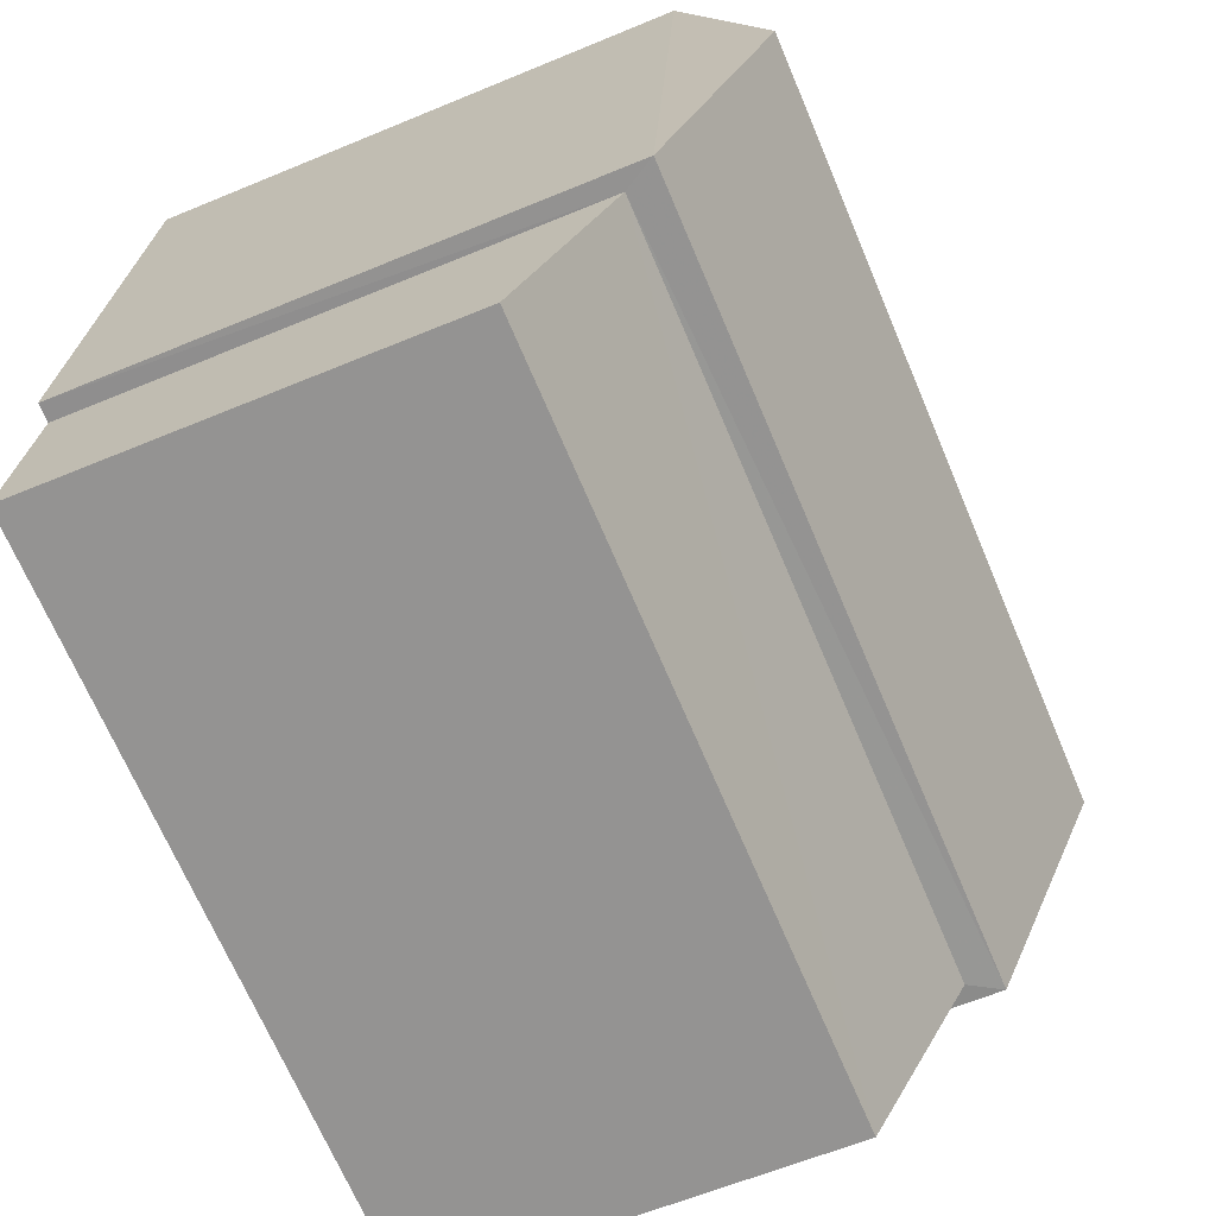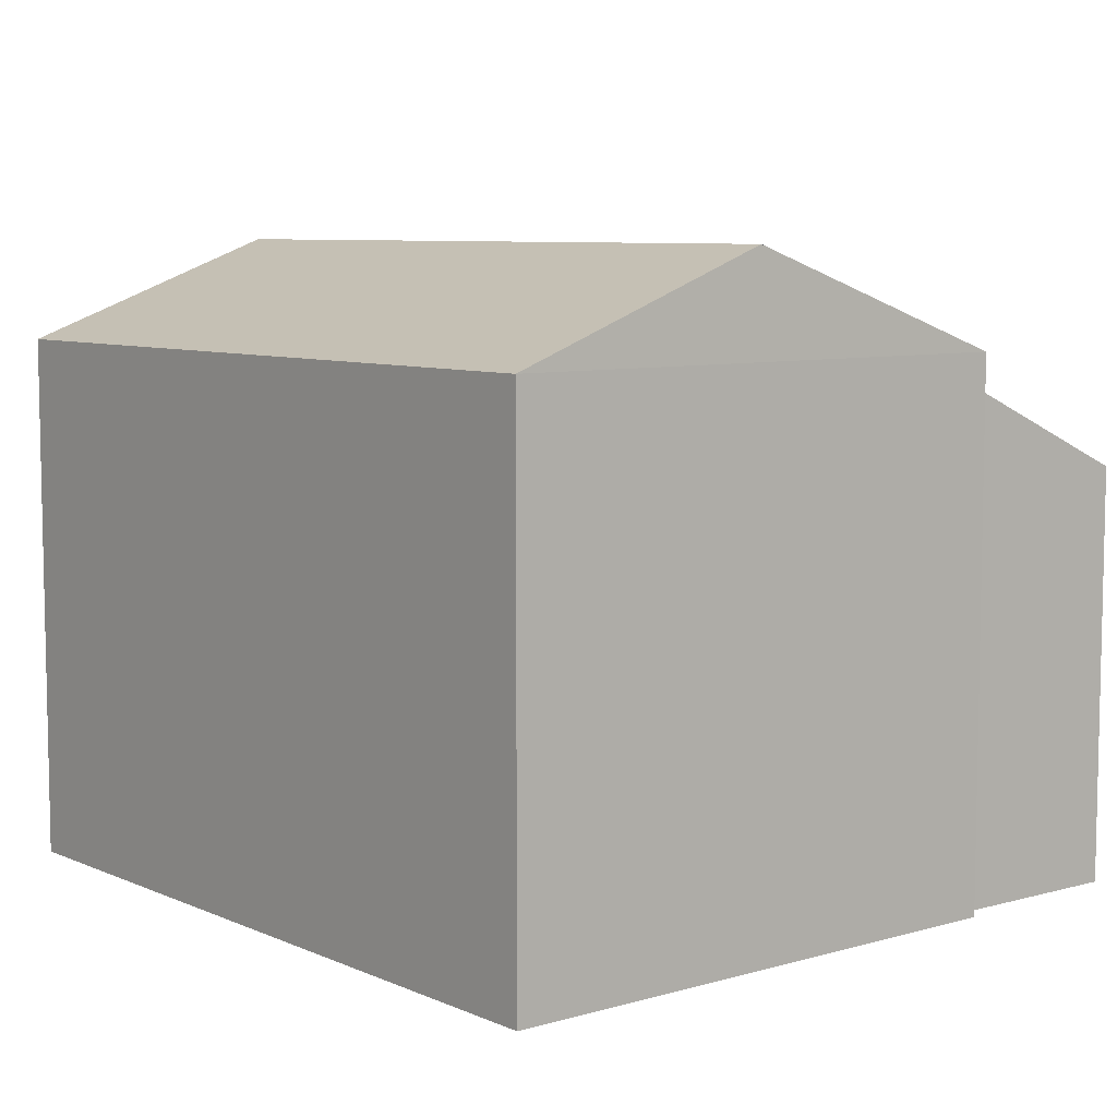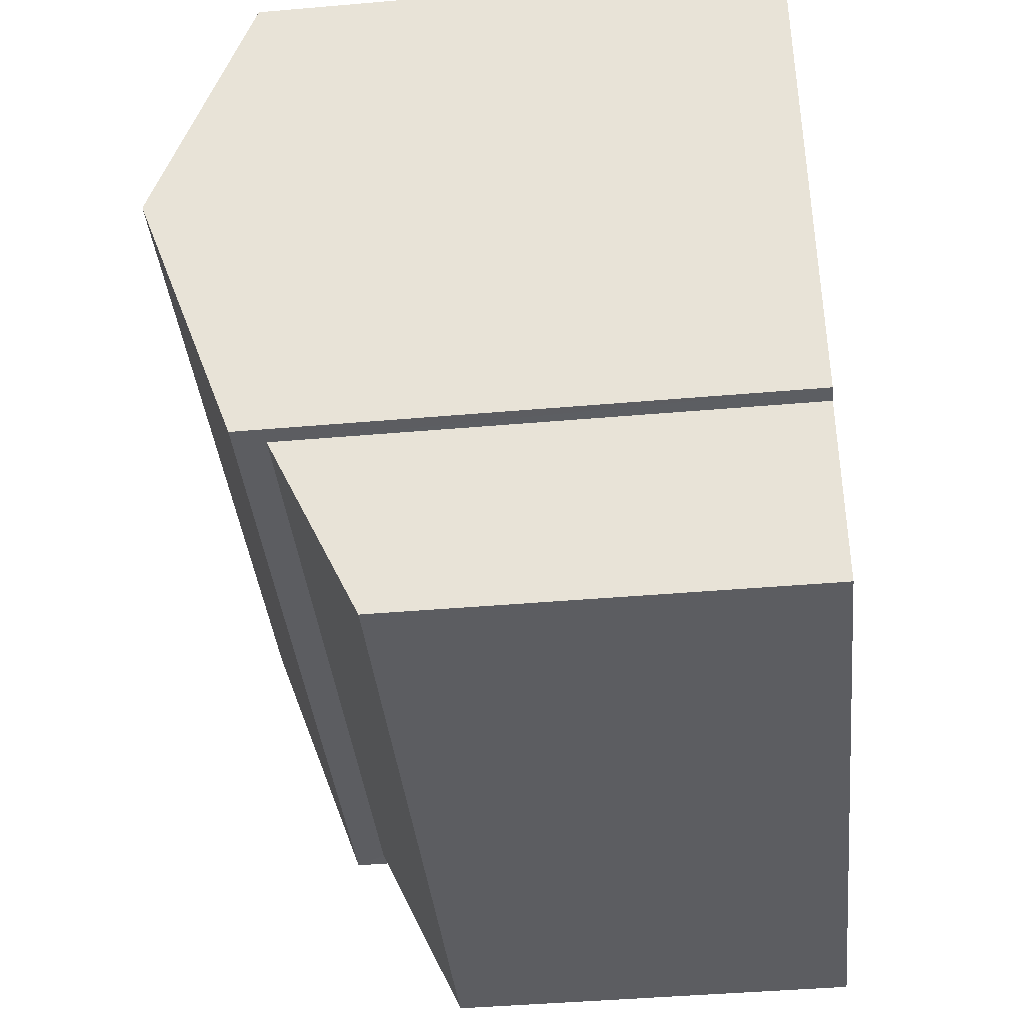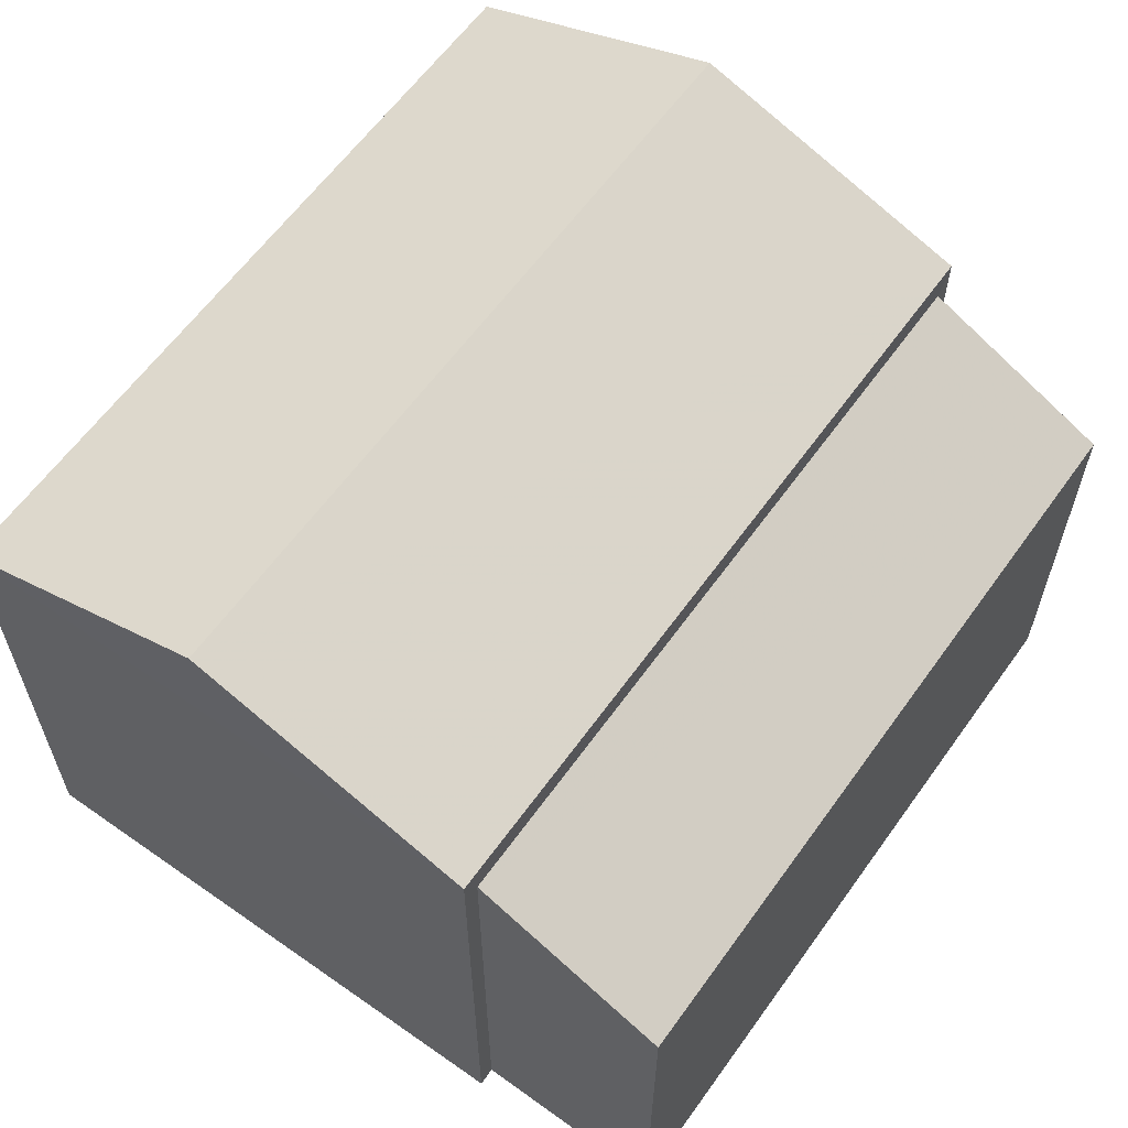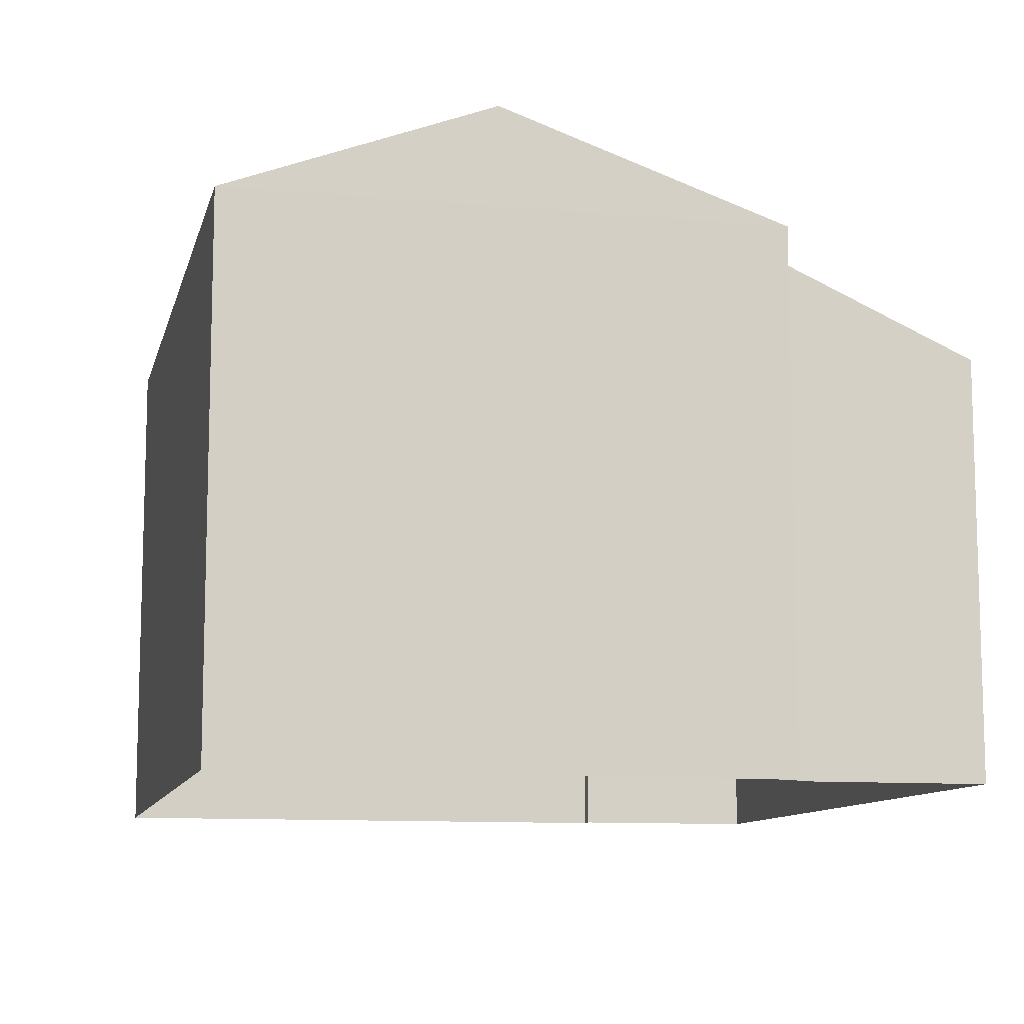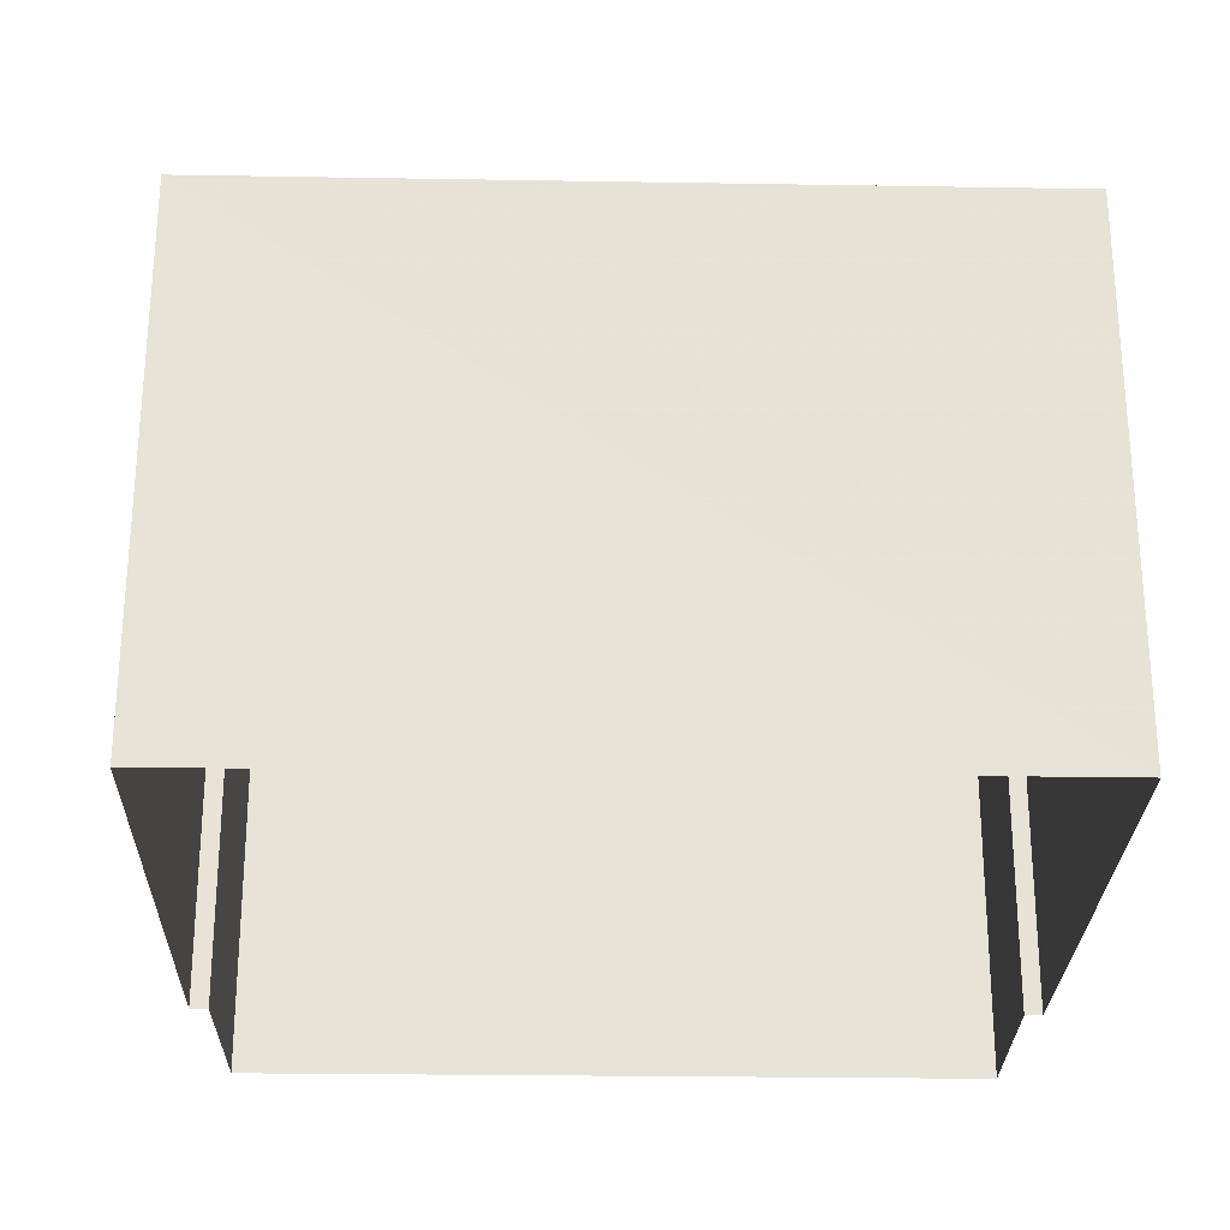
<metadata>
{"format":"obj","ext":"obj","renderer":"f3d","projection":"perspective","resolution":1024,"background":"white","views":[{"elev":-60.7,"azim":-66.9,"up":"+Y"},{"elev":7.4,"azim":-136.3,"up":"+Z"},{"elev":-44.3,"azim":95.7,"up":"+Y"},{"elev":61.3,"azim":-61.6,"up":"+Z"},{"elev":-10.4,"azim":-110.1,"up":"+Z"},{"elev":-26.6,"azim":171.4,"up":"+Z"}]}
</metadata>
<code>
v -8.953e+04 -9.91e+04 7.073
v -8.953e+04 -9.91e+04 7.073
v -8.953e+04 -9.909e+04 7.073
v -8.954e+04 -9.909e+04 7.074
v -8.954e+04 -9.909e+04 7.074
v -8.954e+04 -9.909e+04 7.074
v -8.953e+04 -9.91e+04 7.073
v -8.954e+04 -9.91e+04 7.074
v -8.954e+04 -9.909e+04 12.88
v -8.954e+04 -9.91e+04 11.88
v -8.953e+04 -9.91e+04 11.88
v -8.953e+04 -9.91e+04 12.88
v -8.953e+04 -9.909e+04 14.4
v -8.954e+04 -9.909e+04 14.4
v -8.953e+04 -9.91e+04 13.24
v -8.954e+04 -9.909e+04 13.24
v -8.954e+04 -9.909e+04 13.24
v -8.953e+04 -9.909e+04 13.24
f 1 2 3
f 4 3 5
f 4 5 6
f 5 2 7
f 5 7 8
f 3 2 5
f 9 10 11
f 12 9 11
f 13 14 15
f 15 14 16
f 17 13 18
f 14 13 17
f 14 17 16
f 5 8 10
f 9 5 10
f 10 8 7
f 11 10 7
f 9 6 5
f 6 9 16
f 16 9 15
f 1 12 2
f 15 12 1
f 9 12 15
f 16 17 4
f 6 16 4
f 13 15 18
f 18 1 3
f 18 15 1
f 2 11 7
f 2 12 11
f 18 3 4
f 17 18 4

</code>
